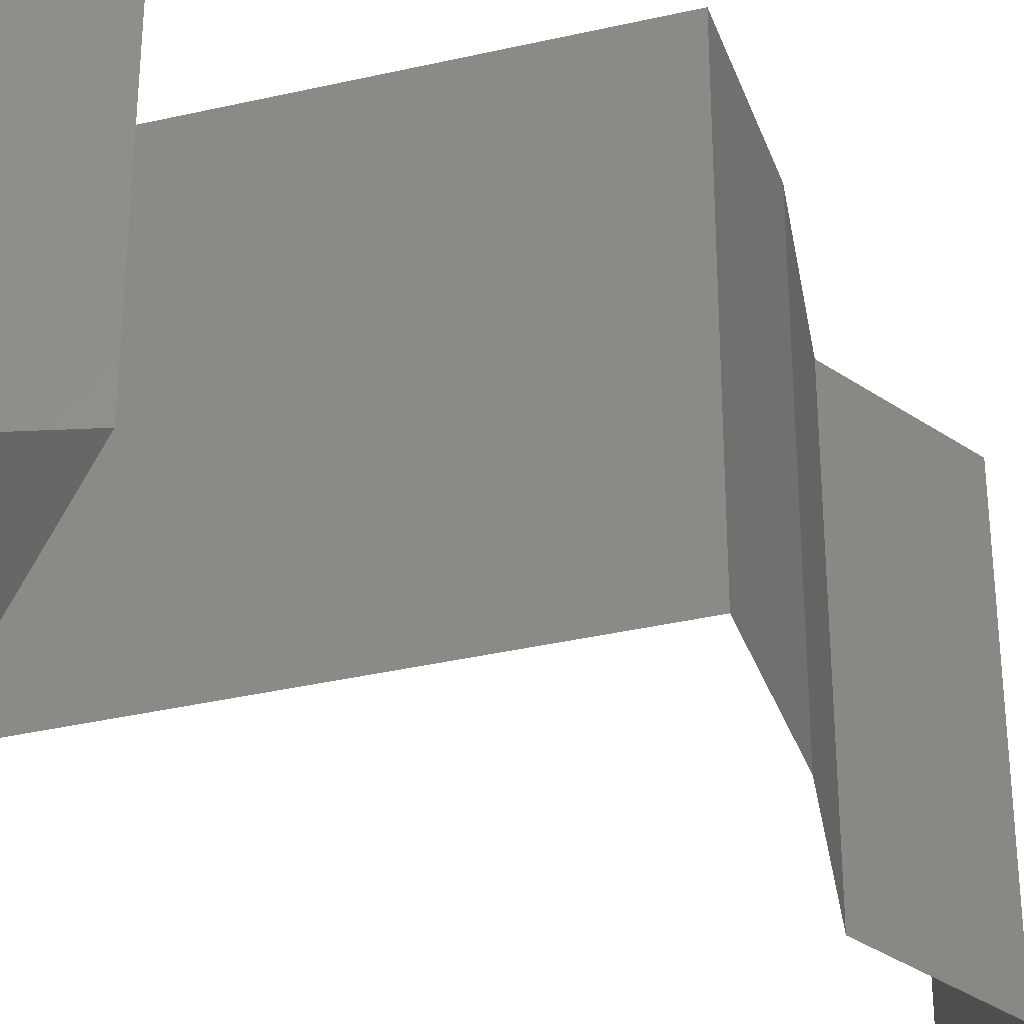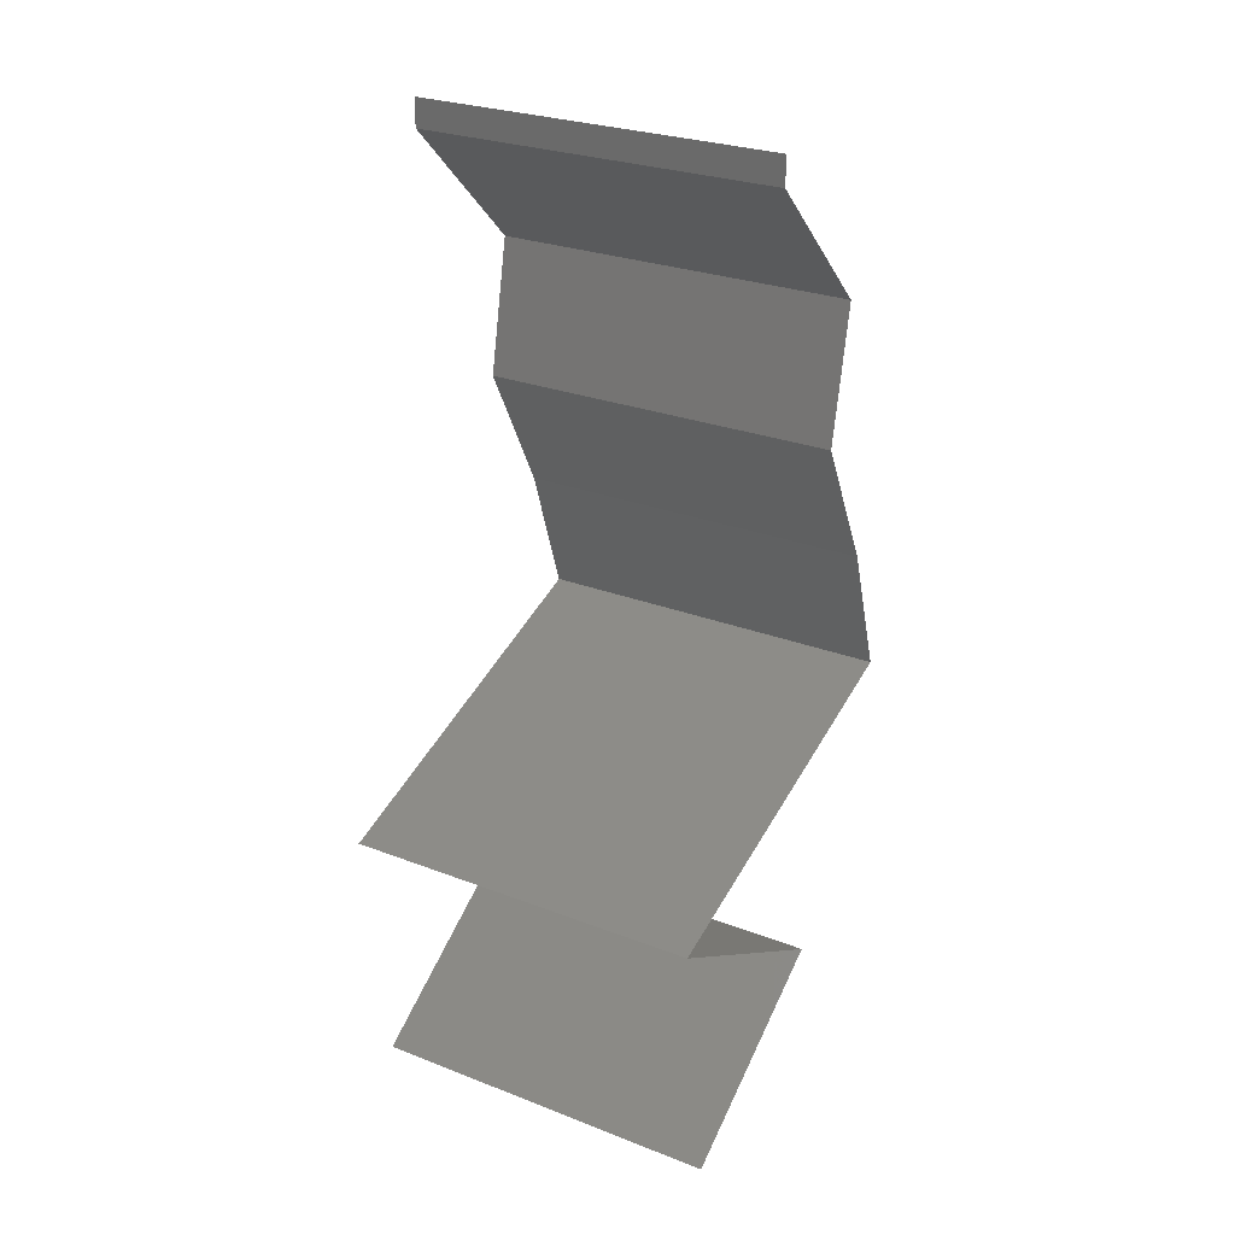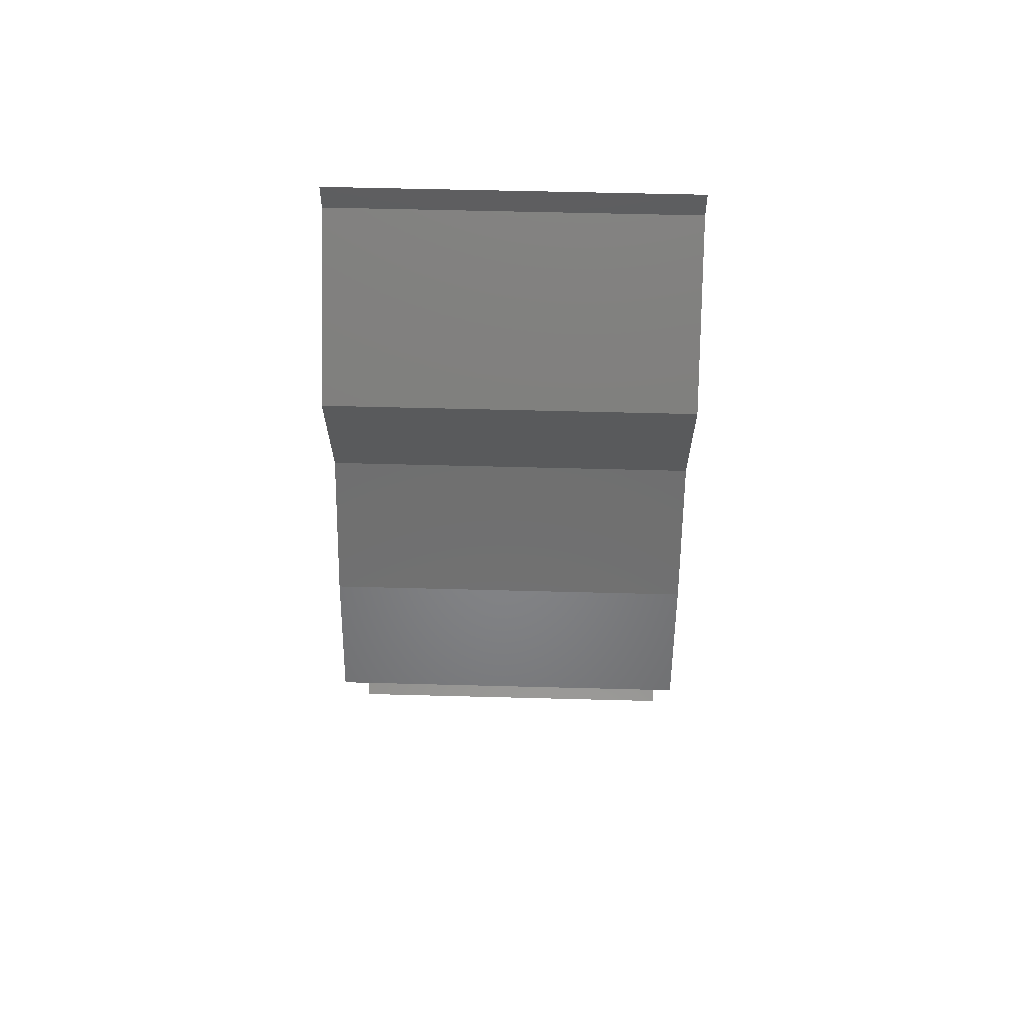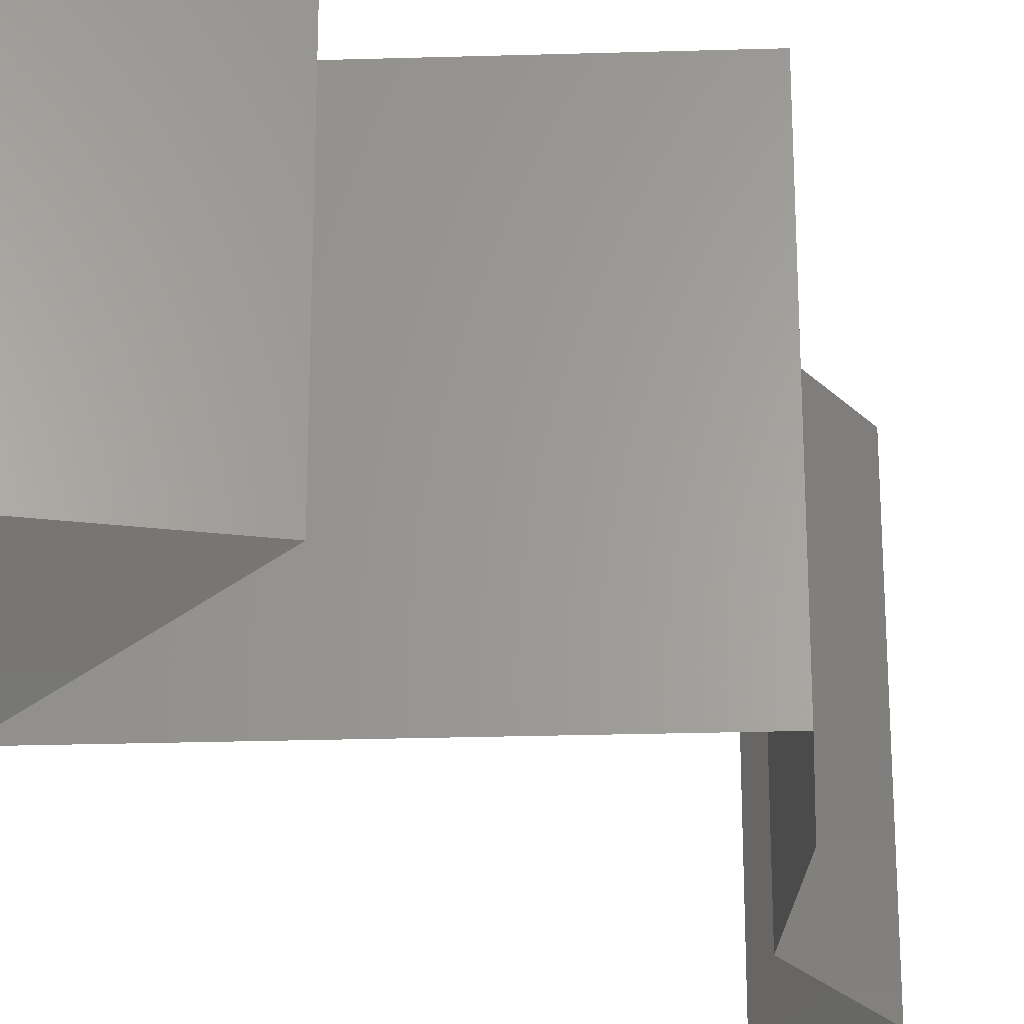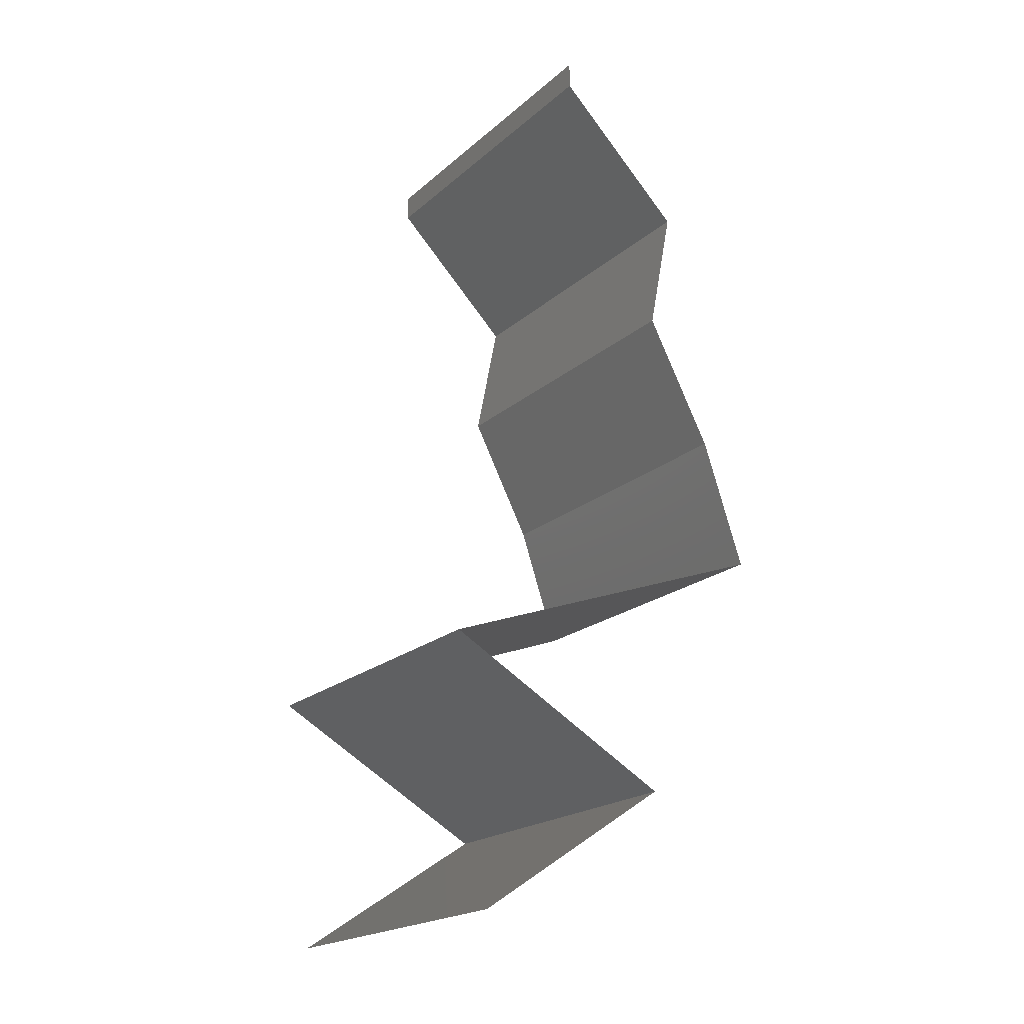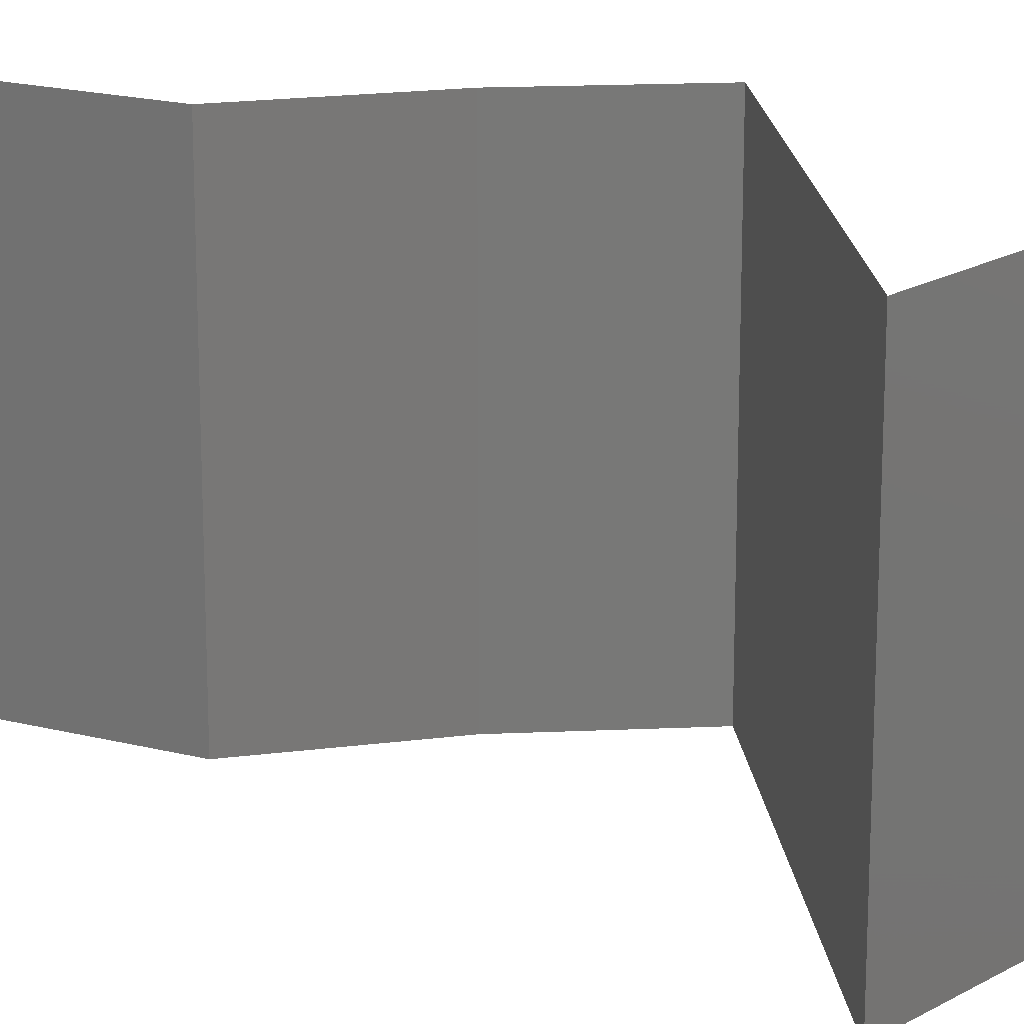
<metadata>
{"format":"stl","ext":"stl","renderer":"f3d","projection":"perspective","resolution":1024,"background":"white","views":[{"elev":-36.1,"azim":37.0,"up":"+Z"},{"elev":26.9,"azim":-58.9,"up":"+Y"},{"elev":56.2,"azim":91.6,"up":"+Y"},{"elev":-26.4,"azim":22.8,"up":"+Z"},{"elev":-20.1,"azim":-33.3,"up":"+Y"},{"elev":19.8,"azim":-76.1,"up":"+Z"}]}
</metadata>
<code>
# stl→obj: 48 verts, 68 faces
v 0.04 0.05846 0
v 0.04 0.06 0
v 0.04 0.06 0.01
v 0.04 0.05846 0.01
v 0.04 0.06 0.02
v 0.04 0.05846 0.02
v 0.04744 0.05115 0.02
v 0.04372 0.05481 0.015
v 0.04372 0.05481 0.005
v 0.04744 0.05115 0
v 0.04744 0.05115 0.01
v 0.04672 0.0475 0.015
v 0.04599 0.04385 0
v 0.04672 0.0475 0.005
v 0.04599 0.04385 0.01
v 0.04599 0.04385 0.02
v 0.04788 0.04019 0.015
v 0.04978 0.03654 0
v 0.04788 0.04019 0.005
v 0.04978 0.03654 0.01
v 0.04978 0.03654 0.02
v 0.05223 0.02923 0
v 0.051 0.03288 0.005
v 0.05223 0.02923 0.01
v 0.051 0.03288 0.015
v 0.05223 0.02923 0.02
v 0.03229 0.02192 0
v 0.03991 0.02471 0.007979
v 0.03229 0.02192 0.01
v 0.04226 0.02558 0
v 0.04226 0.02558 0.02
v 0.04533 0.0267 0.01268
v 0.04645 0.02711 0.006029
v 0.03229 0.02192 0.02
v 0.03728 0.02375 0.015
v 0.03889 0.01819 0.007458
v 0.03876 0.01827 0
v 0.04522 0.01462 0
v 0.04522 0.01462 0.01
v 0.03682 0.01937 0.01467
v 0.04127 0.01685 0.01459
v 0.04522 0.01462 0.02
v 0.03876 0.01827 0.02
v 0.03969 0.01096 0
v 0.03417 0.007308 0.01
v 0.03969 0.01096 0.02
v 0.03417 0.007308 0
v 0.03417 0.007308 0.02
f 1 2 3
f 4 5 6
f 3 5 4
f 1 3 4
f 7 8 6
f 1 9 10
f 6 8 4
f 10 9 11
f 8 9 4
f 11 9 8
f 4 9 1
f 11 8 7
f 7 12 11
f 13 14 15
f 11 14 10
f 15 12 16
f 10 14 13
f 16 12 7
f 11 12 15
f 15 14 11
f 16 17 15
f 18 19 20
f 15 19 13
f 20 17 21
f 21 17 16
f 20 19 15
f 13 19 18
f 15 17 20
f 22 23 24
f 21 25 20
f 24 25 26
f 20 23 18
f 18 23 22
f 20 25 24
f 26 25 21
f 24 23 20
f 27 28 29
f 30 28 27
f 31 32 26
f 26 32 24
f 22 33 30
f 34 35 31
f 24 33 22
f 29 35 34
f 31 35 32
f 32 35 28
f 33 28 30
f 28 35 29
f 33 32 28
f 24 32 33
f 27 36 37
f 37 36 38
f 38 36 39
f 29 36 27
f 34 40 29
f 39 41 42
f 43 40 34
f 42 41 43
f 40 41 36
f 43 41 40
f 36 41 39
f 40 36 29
f 44 39 45
f 45 39 46
f 44 38 39
f 39 42 46
f 45 47 44
f 46 48 45

</code>
